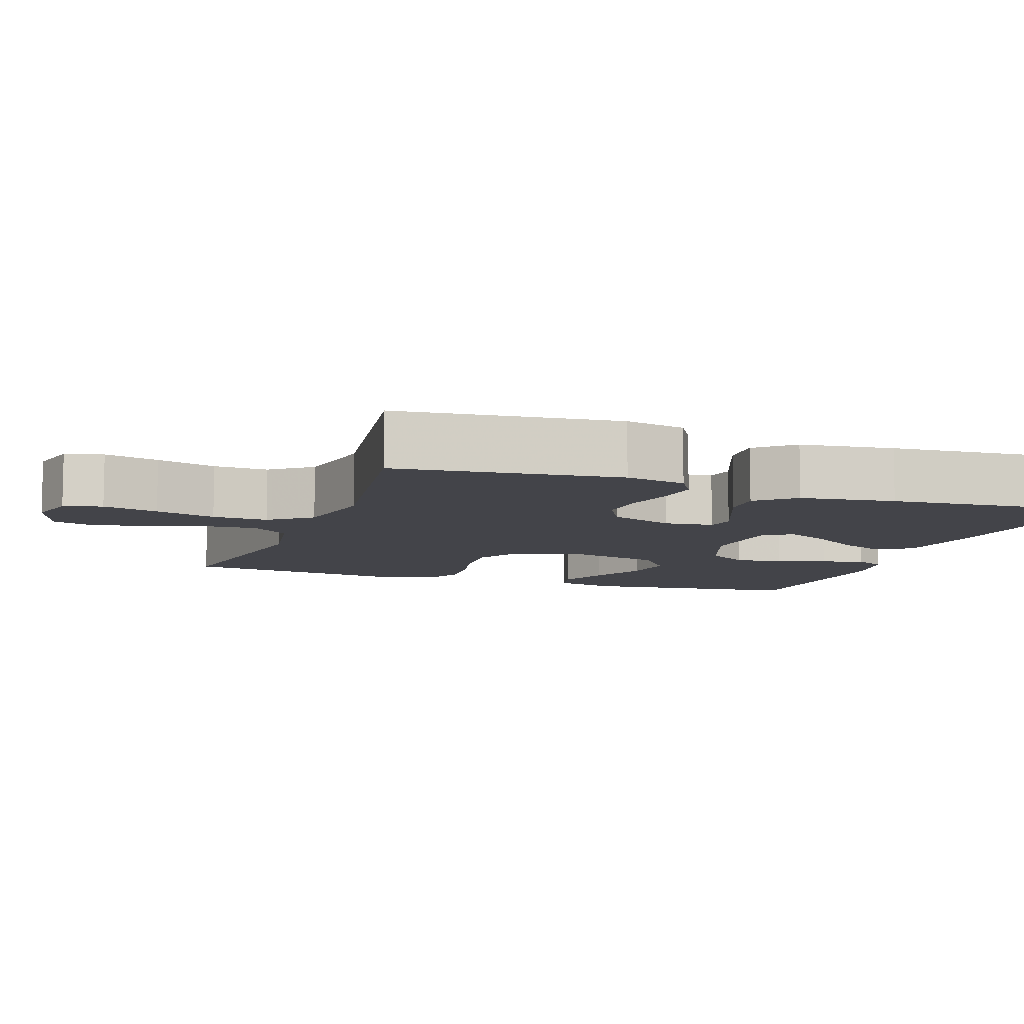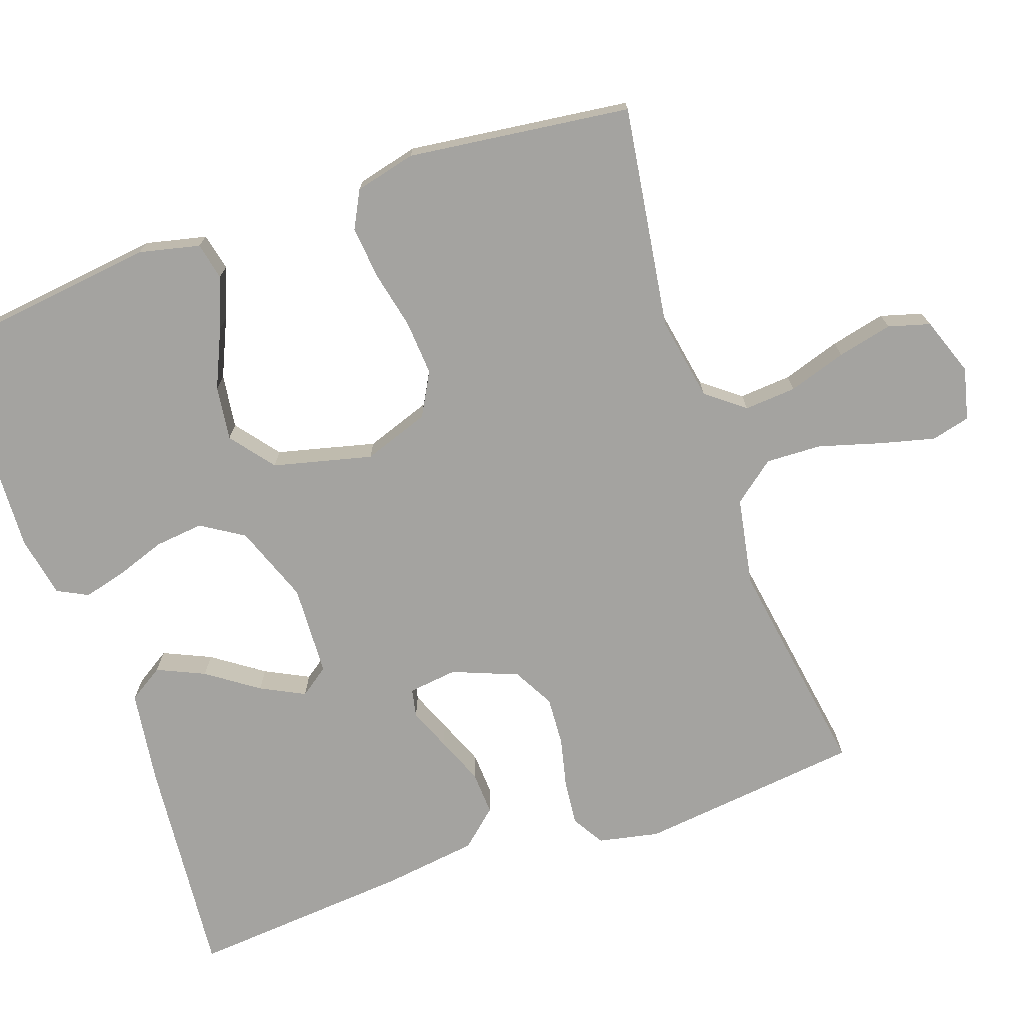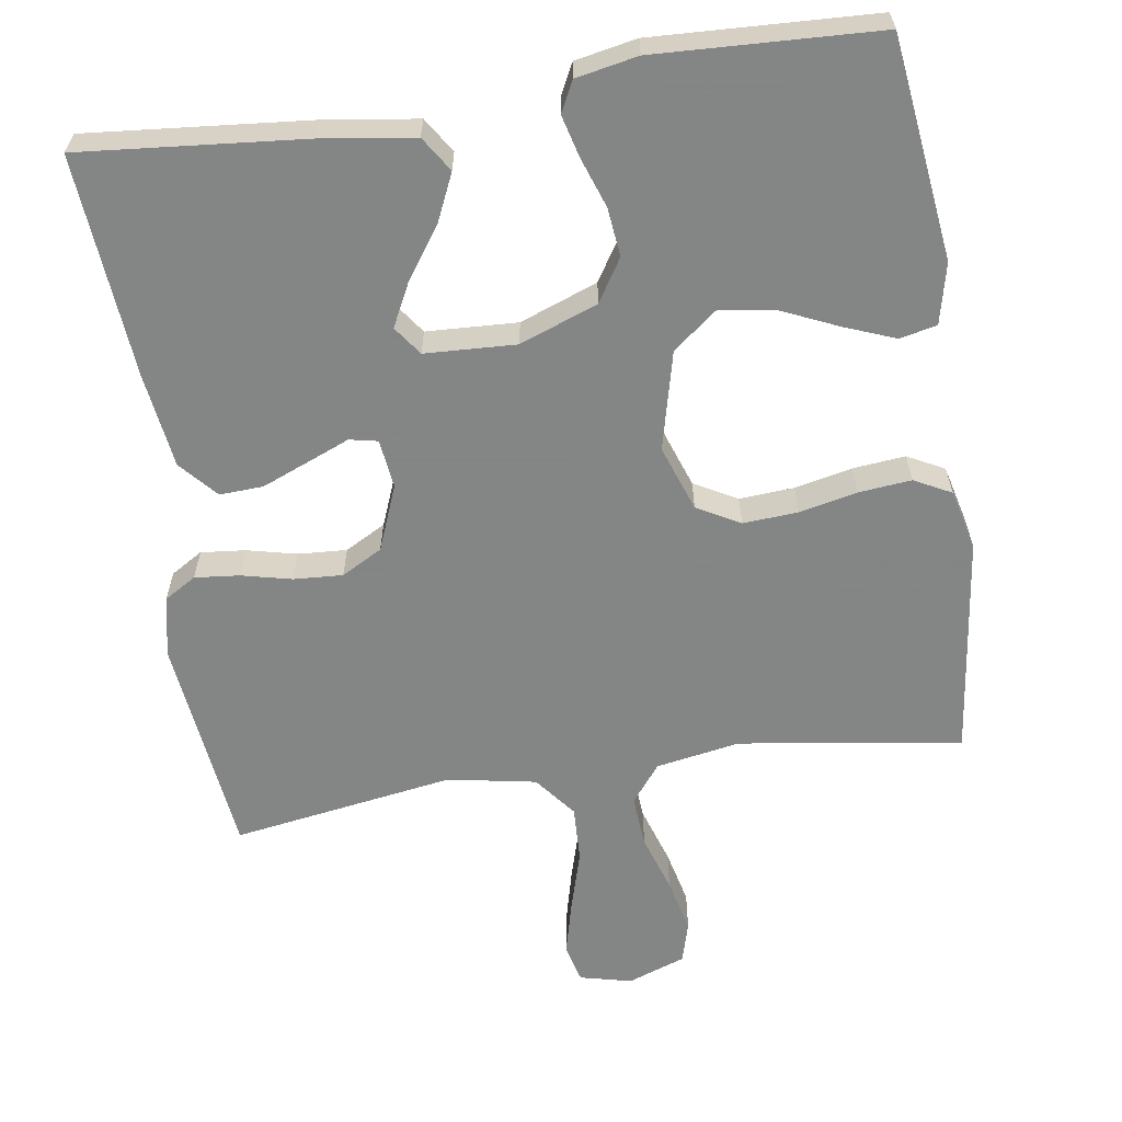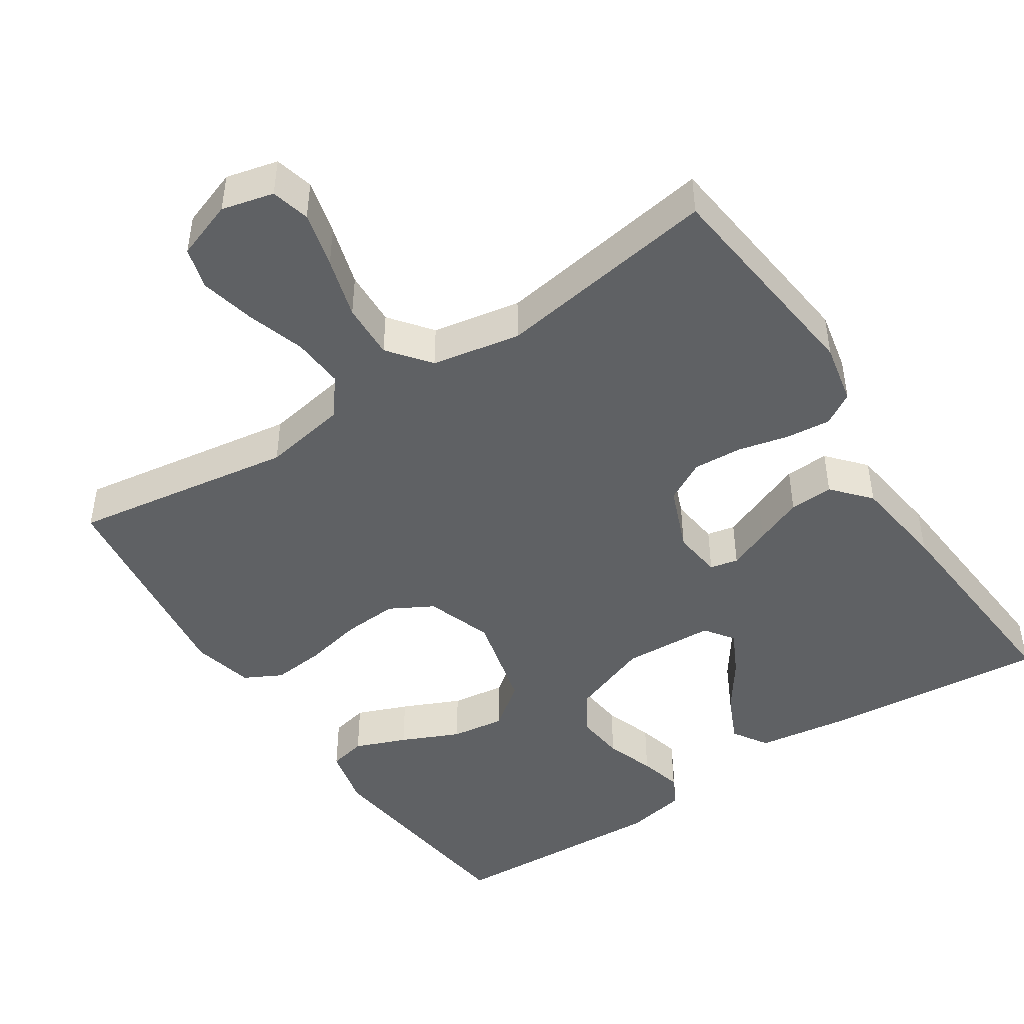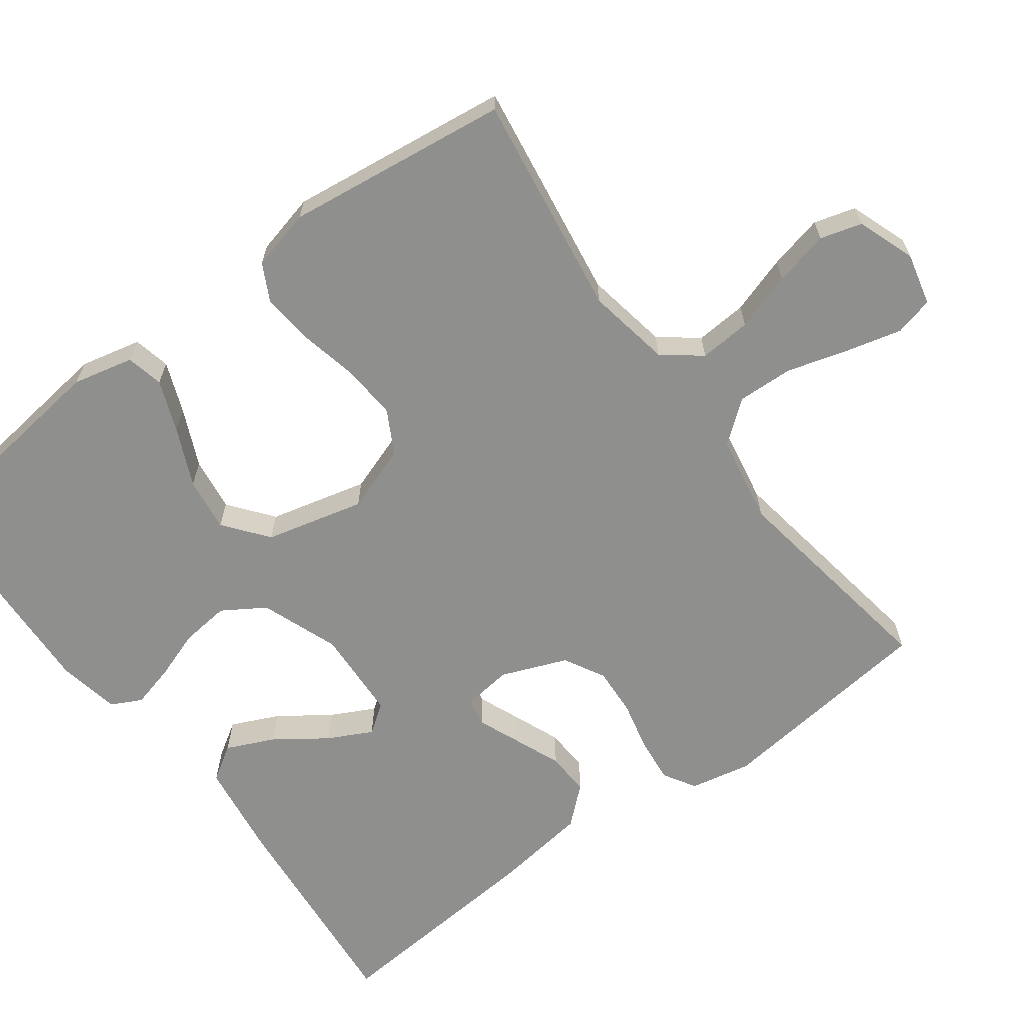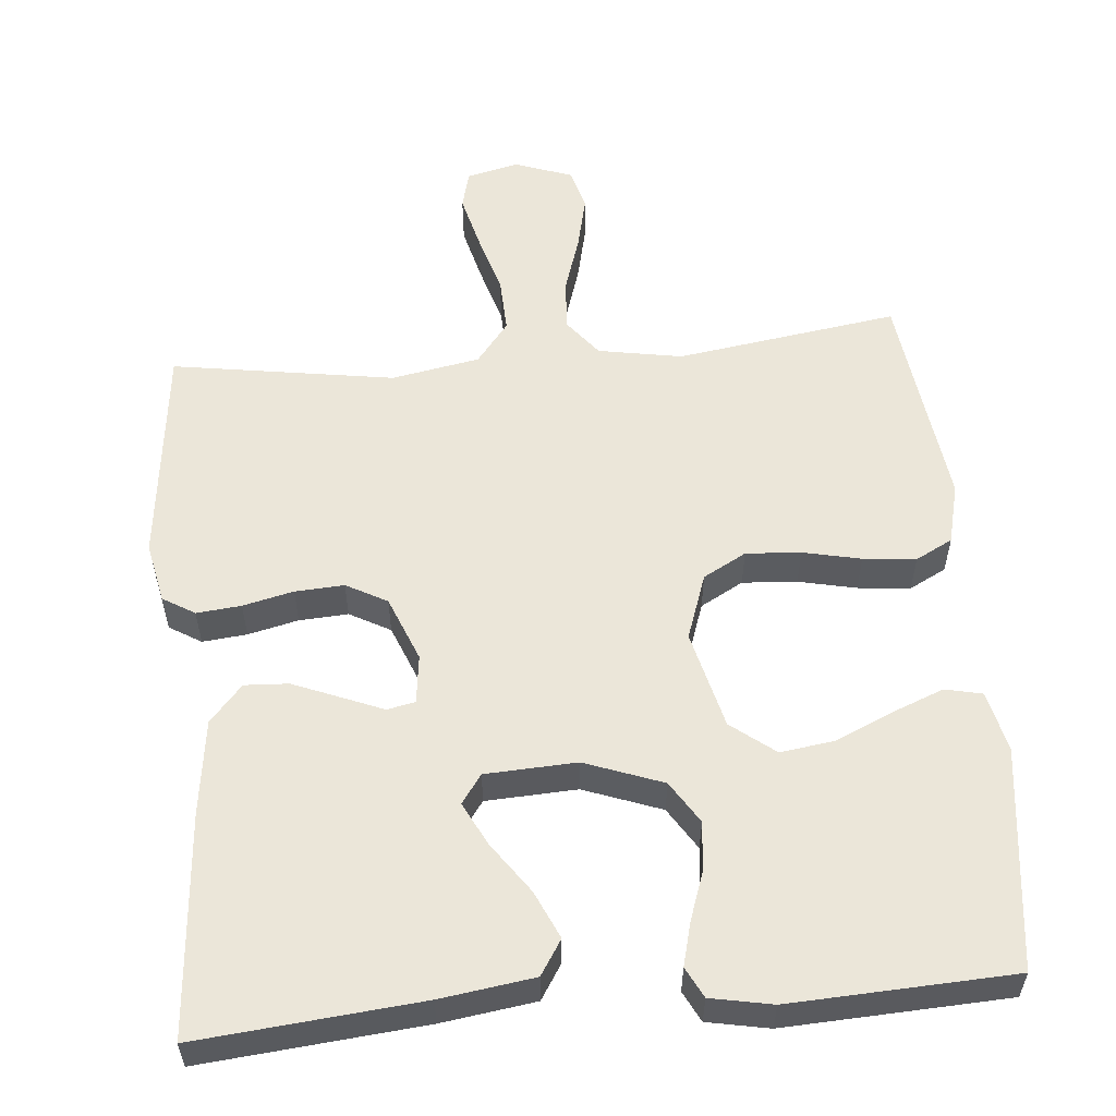
<metadata>
{"format":"obj","ext":"obj","renderer":"f3d","projection":"perspective","resolution":1024,"background":"white","views":[{"elev":-8.5,"azim":-109.6,"up":"+Y"},{"elev":-73.0,"azim":109.3,"up":"+Y"},{"elev":-61.6,"azim":8.7,"up":"+Y"},{"elev":-46.3,"azim":-146.7,"up":"+Y"},{"elev":-65.1,"azim":126.6,"up":"+Y"},{"elev":56.2,"azim":-5.1,"up":"+Y"}]}
</metadata>
<code>
v -0.5 0.07 -0.5
v -0.534 0.07 -0.2
v -0.517 0.07 -0.118
v -0.474 0.07 -0.092
v -0.414 0.07 -0.098
v -0.346 0.07 -0.114
v -0.28 0.07 -0.118
v -0.225 0.07 -0.088
v -0.19 0.07 0
v -0.198 0.07 0.066
v -0.236 0.07 0.074
v -0.292 0.07 0.051
v -0.356 0.07 0.025
v -0.415 0.07 0.022
v -0.459 0.07 0.072
v -0.476 0.07 0.2
v -0.5 0.07 0.5
v -0.2 0.07 0.472
v -0.074 0.07 0.454
v -0.044 0.07 0.407
v -0.073 0.07 0.343
v -0.121 0.07 0.275
v -0.151 0.07 0.216
v -0.123 0.07 0.177
v 0 0.07 0.171
v 0.105 0.07 0.21
v 0.141 0.07 0.267
v 0.134 0.07 0.333
v 0.111 0.07 0.399
v 0.096 0.07 0.457
v 0.117 0.07 0.498
v 0.2 0.07 0.514
v 0.5 0.07 0.5
v 0.537 0.07 0.2
v 0.518 0.07 0.118
v 0.468 0.07 0.107
v 0.399 0.07 0.134
v 0.321 0.07 0.169
v 0.248 0.07 0.179
v 0.189 0.07 0.133
v 0.156 0.07 0
v 0.187 0.07 -0.089
v 0.245 0.07 -0.121
v 0.319 0.07 -0.116
v 0.397 0.07 -0.099
v 0.468 0.07 -0.092
v 0.518 0.07 -0.118
v 0.538 0.07 -0.2
v 0.5 0.07 -0.5
v 0.2 0.07 -0.455
v 0.087 0.07 -0.475
v 0.047 0.07 -0.526
v 0.052 0.07 -0.596
v 0.077 0.07 -0.674
v 0.094 0.07 -0.748
v 0.078 0.07 -0.804
v 0 0.07 -0.832
v -0.07 0.07 -0.815
v -0.083 0.07 -0.763
v -0.064 0.07 -0.688
v -0.04 0.07 -0.606
v -0.037 0.07 -0.531
v -0.081 0.07 -0.475
v -0.2 0.07 -0.453
v -0.5 0 -0.5
v -0.534 0 -0.2
v -0.517 0 -0.118
v -0.474 0 -0.092
v -0.414 0 -0.098
v -0.346 0 -0.114
v -0.28 0 -0.118
v -0.225 0 -0.088
v -0.19 0 0
v -0.198 0 0.066
v -0.236 0 0.074
v -0.292 0 0.051
v -0.356 0 0.025
v -0.415 0 0.022
v -0.459 0 0.072
v -0.476 0 0.2
v -0.5 0 0.5
v -0.2 0 0.472
v -0.074 0 0.454
v -0.044 0 0.407
v -0.073 0 0.343
v -0.121 0 0.275
v -0.151 0 0.216
v -0.123 0 0.177
v 0 0 0.171
v 0.105 0 0.21
v 0.141 0 0.267
v 0.134 0 0.333
v 0.111 0 0.399
v 0.096 0 0.457
v 0.117 0 0.498
v 0.2 0 0.514
v 0.5 0 0.5
v 0.537 0 0.2
v 0.518 0 0.118
v 0.468 0 0.107
v 0.399 0 0.134
v 0.321 0 0.169
v 0.248 0 0.179
v 0.189 0 0.133
v 0.156 0 0
v 0.187 0 -0.089
v 0.245 0 -0.121
v 0.319 0 -0.116
v 0.397 0 -0.099
v 0.468 0 -0.092
v 0.518 0 -0.118
v 0.538 0 -0.2
v 0.5 0 -0.5
v 0.2 0 -0.455
v 0.087 0 -0.475
v 0.047 0 -0.526
v 0.052 0 -0.596
v 0.077 0 -0.674
v 0.094 0 -0.748
v 0.078 0 -0.804
v 0 0 -0.832
v -0.07 0 -0.815
v -0.083 0 -0.763
v -0.064 0 -0.688
v -0.04 0 -0.606
v -0.037 0 -0.531
v -0.081 0 -0.475
v -0.2 0 -0.453
f 59 60 61
f 58 59 61
f 57 58 61
f 56 57 61
f 55 56 61
f 54 55 61
f 53 54 61
f 52 53 61 62
f 51 52 62 63
f 48 49 50
f 47 48 50
f 46 47 50
f 45 46 50
f 44 45 50
f 51 63 64
f 50 51 64
f 44 50 64
f 43 44 64
f 36 37 38
f 35 36 38
f 34 35 38
f 33 34 38
f 32 33 38
f 31 32 38
f 30 31 38
f 29 30 38
f 28 29 38
f 27 28 38 39
f 26 27 39 40
f 20 21 22
f 19 20 22
f 18 19 22
f 17 18 22
f 16 17 22
f 15 16 22
f 14 15 22
f 13 14 22
f 12 13 22
f 11 12 22 23
f 10 11 23 24
f 4 5 6
f 3 4 6
f 2 3 6
f 1 2 6
f 64 1 6
f 64 6 7
f 64 7 8
f 43 64 8
f 42 43 8
f 41 42 8 9
f 41 9 10
f 40 41 10
f 26 40 10
f 25 26 10
f 10 24 25
f 125 124 123
f 125 123 122
f 125 122 121
f 125 121 120
f 125 120 119
f 125 119 118
f 125 118 117
f 126 125 117 116
f 127 126 116 115
f 114 113 112
f 114 112 111
f 114 111 110
f 114 110 109
f 114 109 108
f 128 127 115
f 128 115 114
f 128 114 108
f 128 108 107
f 102 101 100
f 102 100 99
f 102 99 98
f 102 98 97
f 102 97 96
f 102 96 95
f 102 95 94
f 102 94 93
f 102 93 92
f 103 102 92 91
f 104 103 91 90
f 86 85 84
f 86 84 83
f 86 83 82
f 86 82 81
f 86 81 80
f 86 80 79
f 86 79 78
f 86 78 77
f 86 77 76
f 87 86 76 75
f 88 87 75 74
f 70 69 68
f 70 68 67
f 70 67 66
f 70 66 65
f 70 65 128
f 71 70 128
f 72 71 128
f 72 128 107
f 72 107 106
f 73 72 106 105
f 74 73 105
f 74 105 104
f 74 104 90
f 74 90 89
f 89 88 74
f 1 65 66 2
f 2 66 67 3
f 3 67 68 4
f 4 68 69 5
f 5 69 70 6
f 6 70 71 7
f 7 71 72 8
f 8 72 73 9
f 9 73 74 10
f 10 74 75 11
f 11 75 76 12
f 12 76 77 13
f 13 77 78 14
f 14 78 79 15
f 15 79 80 16
f 16 80 81 17
f 17 81 82 18
f 18 82 83 19
f 19 83 84 20
f 20 84 85 21
f 21 85 86 22
f 22 86 87 23
f 23 87 88 24
f 24 88 89 25
f 25 89 90 26
f 26 90 91 27
f 27 91 92 28
f 28 92 93 29
f 29 93 94 30
f 30 94 95 31
f 31 95 96 32
f 32 96 97 33
f 33 97 98 34
f 34 98 99 35
f 35 99 100 36
f 36 100 101 37
f 37 101 102 38
f 38 102 103 39
f 39 103 104 40
f 40 104 105 41
f 41 105 106 42
f 42 106 107 43
f 43 107 108 44
f 44 108 109 45
f 45 109 110 46
f 46 110 111 47
f 47 111 112 48
f 48 112 113 49
f 49 113 114 50
f 50 114 115 51
f 51 115 116 52
f 52 116 117 53
f 53 117 118 54
f 54 118 119 55
f 55 119 120 56
f 56 120 121 57
f 57 121 122 58
f 58 122 123 59
f 59 123 124 60
f 60 124 125 61
f 61 125 126 62
f 62 126 127 63
f 63 127 128 64
f 64 128 65 1

</code>
